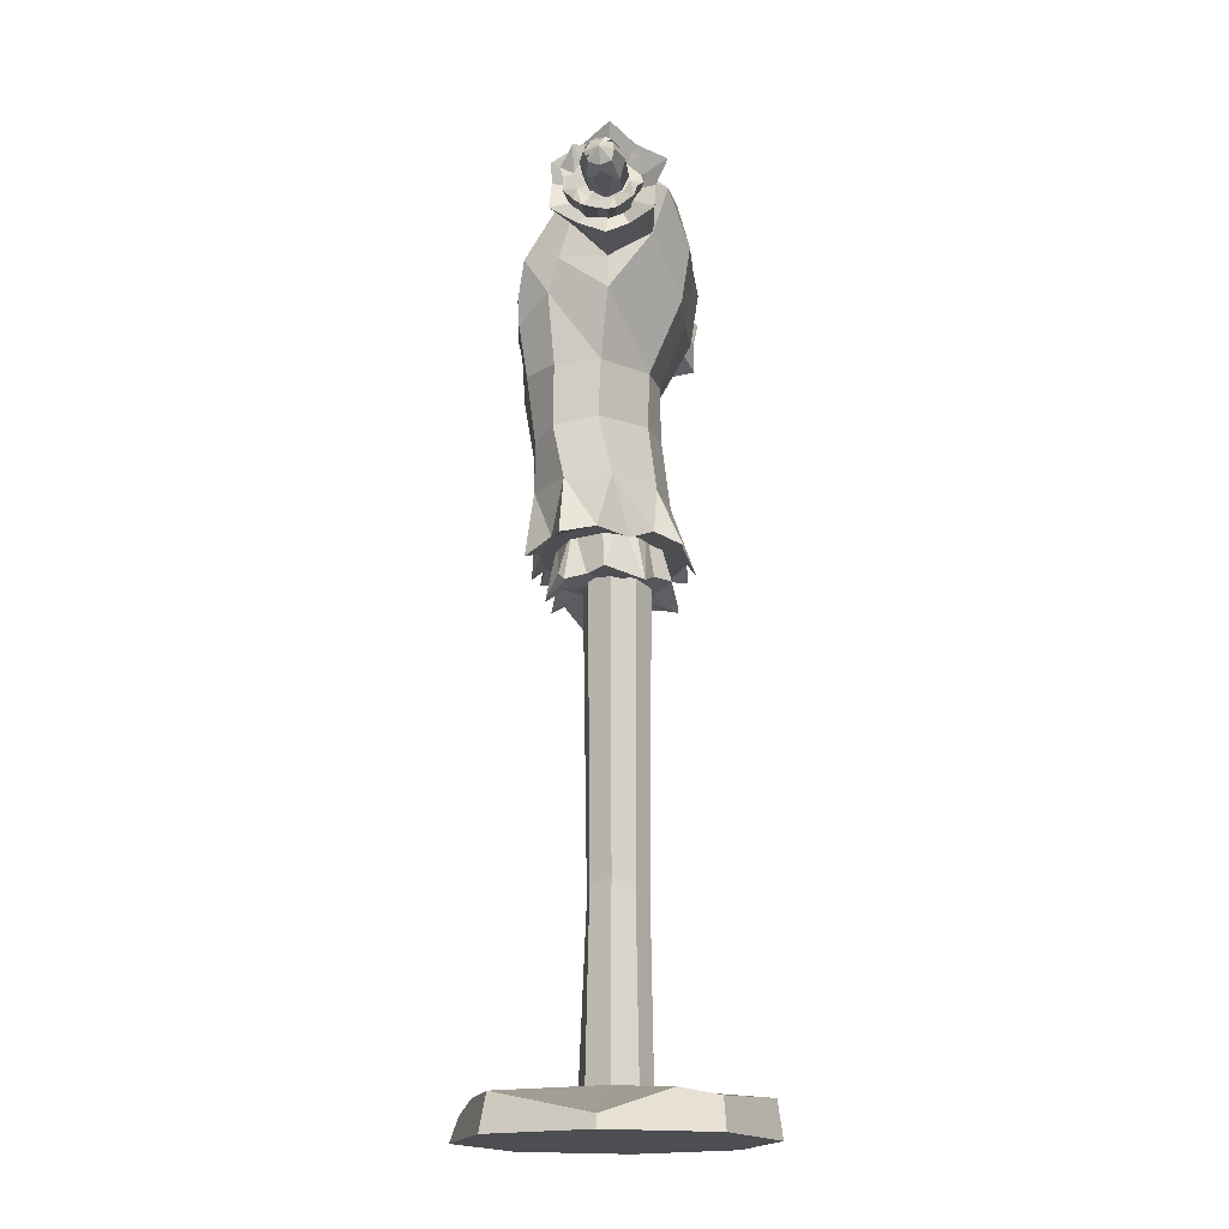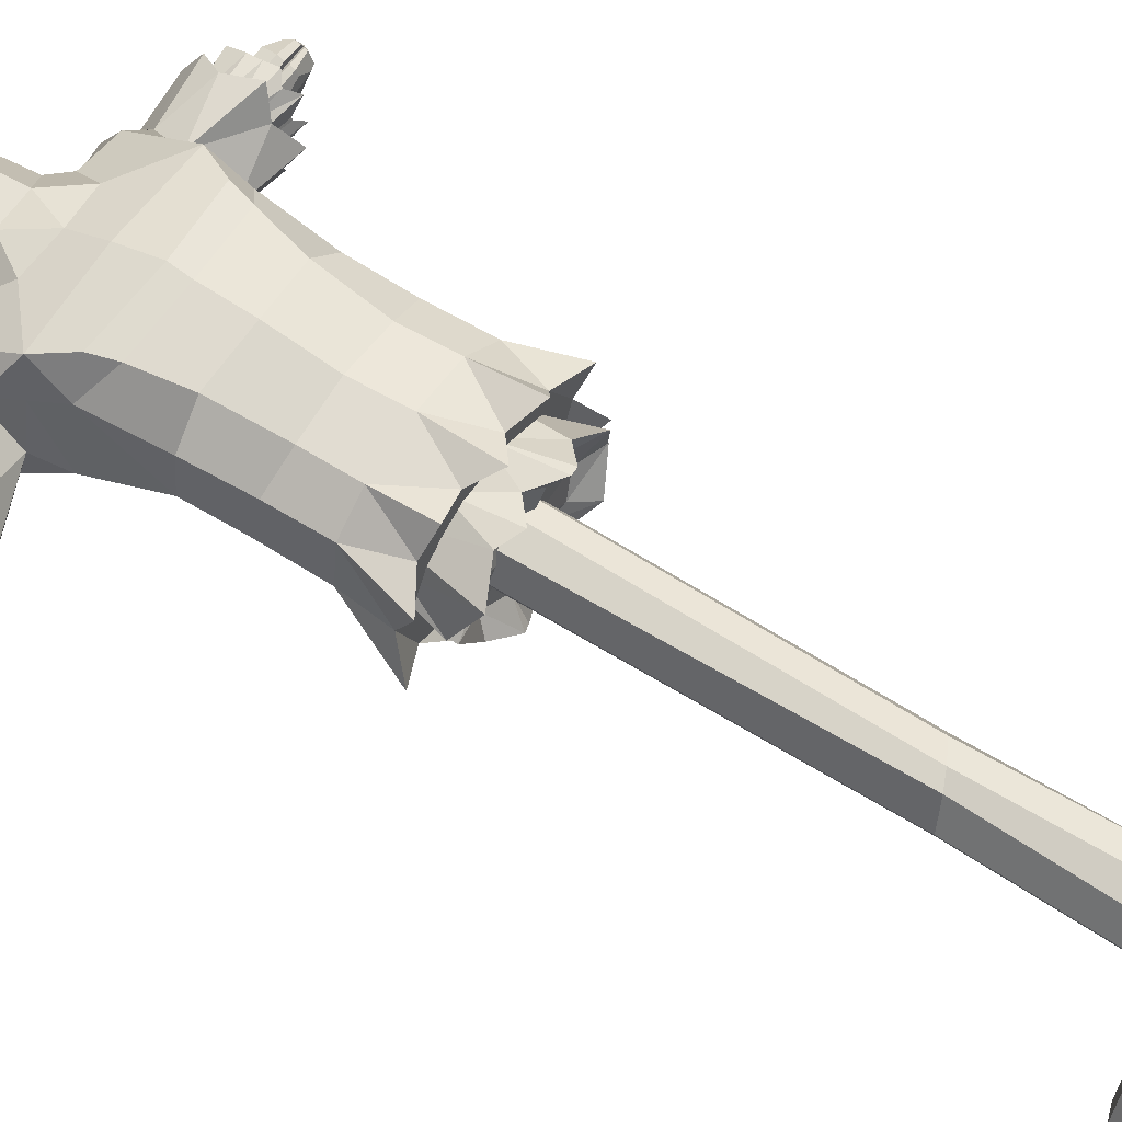
<metadata>
{"format":"obj","ext":"obj","renderer":"f3d","projection":"perspective","resolution":1024,"background":"white","views":[{"elev":-17.1,"azim":96.1,"up":"+Y"},{"elev":60.8,"azim":-57.0,"up":"+Z"}]}
</metadata>
<code>
v -23.63 136.7 -7.04
v -23.8 133.2 -7.04
v -24 129.2 -1.973
v -23.8 133.2 3.094
v -23.63 136.7 3.094
v -23.49 139.6 1.158
v -30.07 141.9 -3.33
v -31.26 138.7 3.774
v -30.98 135.8 4.117
v -30.89 135.2 4.026
v -31.28 130.9 3.077
v -32.16 128.8 -0.3916
v -32.44 129.7 -6.515
v -31.55 131.7 -7.224
v -31.47 135.6 -8.581
v -25.53 134.9 3.386
v -26.88 131.7 2.397
v -23.94 130.3 -5.105
v -31.34 140 -6.836
v -23.43 140.7 -1.973
v -32.28 141.5 1.993
v -31.74 141.7 -0.07749
v -23.94 130.3 1.158
v -23.87 131.8 -6.04
v -23.49 139.6 -5.105
v -31.73 141.5 -5.861
v -30.74 142.6 -1.556
v -32.24 137.2 4.966
v -32.4 129 2.122
v -31.82 128 -2.357
v -32.57 132.8 4.758
v -31.34 133.5 -8.926
v -32.19 137.1 -9.227
v -30.62 139.3 -4.781
v -31.12 136.9 -6.552
v -30.86 133.8 -6.56
v -31.23 131.3 -4.813
v -31.05 130.4 -1.97
v -30.77 131.3 0.8686
v -31.45 133.8 2.591
v -30.79 135.4 2.376
v -30.67 137.9 1.652
v -30.93 139.3 0.8785
v -30.57 140.2 -1.947
v -30.91 135.3 -1.948
v 32.64 133 -4.261
v 34.15 135.4 -5.236
v 33.59 137.7 -4.261
v 34.7 137.7 0.4424
v 34.15 135.4 1.417
v 34.15 133 0.4424
v 37.32 133.7 -3.593
v 37.32 135.5 -3.936
v 37.32 137.1 -3.593
v 37.32 136.9 -0.5804
v 37.32 135.4 0.4716
v 37.32 133.7 -0.2258
v 37.32 133 -1.91
v 38.68 135.4 -1.91
v 37.32 134.6 0.1355
v 37.32 134.2 -0.02896
v 34.15 134.4 1.014
v 34.15 133.8 0.7611
v 30.5 134.1 0.8738
v 37.65 134.6 -0.4399
v 34.15 132.7 -0.3808
v 34.15 132.7 -3.438
v 28.75 132.1 -1.91
v 36.21 132.7 -1.91
v 33.99 138.4 -2.584
v 30.4 138.7 -1.91
v 37.32 137.5 -2.612
v 37.87 136.4 -2.917
v 37.32 136.7 -3.681
v 33.74 137.1 -4.512
v 27.06 137.7 -4.261
v 36.55 136.7 -3.376
v 32.89 137.3 -4.12
v 29.85 133 0.4424
v 30.22 135.4 1.417
v 28.93 137.7 0.4424
v 27.62 138.7 -1.91
v 28.34 135.4 -5.236
v 29.04 133 -4.261
v 36.85 137.2 -1.572
v 34.63 137.9 -1.48
v 18.05 133.1 -4.118
v 18.01 135.4 -5.237
v 15.84 137.7 -4.076
v 15.01 138.5 -2.113
v 15.8 137.7 0.4391
v 18.21 135.2 1.127
v 19.6 133.2 0.3415
v 20.97 132.1 -1.91
v 0.2106 133.1 -4.222
v 0.2106 132.2 -1.911
v 0.2106 135.4 -5.158
v 0.2106 137.7 -4.154
v 0.2106 138.5 -1.954
v 0.2106 137.7 0.2852
v 0.2106 135.2 1.243
v 0.2106 133.2 0.155
v -32.64 135.5 -5.234
v -34.15 137.8 -4.177
v -33.59 138.7 -1.792
v -34.7 135.3 1.415
v -34.15 132.9 0.3579
v -34.15 132.1 -2.027
v -37.32 135.5 -4.289
v -37.32 137 -3.184
v -37.32 137.8 -1.826
v -37.32 135.5 0.1209
v -37.32 133.6 -0.2863
v -37.32 133 -1.994
v -37.32 133.8 -3.652
v -38.68 135.4 -1.91
v -37.32 133.3 -1.109
v -37.32 133.2 -1.512
v -34.15 132.6 -0.6284
v -34.15 132.4 -1.247
v -30.5 132.5 -0.9707
v -37.65 133.7 -1.516
v -34.15 132.4 -2.838
v -34.15 134.7 -4.922
v -28.75 133.1 -4.343
v -36.21 133.5 -3.894
v -33.99 138 -0.1403
v -30.4 137.7 0.5239
v -37.32 137.3 -0.8595
v -37.87 136.8 -1.859
v -37.32 137.6 -2.172
v -33.74 138.5 -2.405
v -27.06 138.7 -1.792
v -36.55 137.4 -1.931
v -32.89 138.3 -2.009
v -29.85 132.1 -2.027
v -30.22 132.9 0.3579
v -28.93 135.3 1.415
v -27.62 137.7 0.5239
v -28.34 137.8 -4.177
v -29.04 135.5 -5.234
v -36.85 136.4 -0.3569
v -34.63 136.8 0.2211
v -18.05 135.4 -5.065
v -18.01 137.8 -4.193
v -15.84 138.5 -1.745
v -15.01 137.6 0.1831
v -15.8 135.3 1.408
v -18.21 133 0.01221
v -19.6 132.3 -1.931
v -20.97 133.1 -4.337
v 21.14 139.6 -2.57
v 21.43 140 0.3942
v 21.72 136.1 4.249
v 21.39 131.5 1.476
v 21.11 131.1 -1.488
v 20.88 132.4 -4.093
v 28.39 135.8 -6.926
v 29.81 130.2 -3.585
v 29.56 130.2 -1.085
v 29.47 130.4 -0.6197
v 30.02 131.6 2.851
v 31.09 134.7 4.218
v 31.41 139.8 2.797
v 30.35 140.2 1.077
v 30.17 140.9 -2.336
v 23.33 131 -0.0652
v 24.96 132.2 2.418
v 21.65 138.6 2.999
v 29.91 139 -5.764
v 20.81 134.9 -5.343
v 30.92 131.4 -6.177
v 30.31 133.1 -6.511
v 21.62 133.4 3.667
v 21.53 139.3 1.663
v 20.91 137.7 -4.761
v 30.32 138 -6.979
v 29.14 134.3 -7.377
v 30.96 129.4 -2.28
v 31.35 132.6 4.261
v 30.73 136.5 4.68
v 31.45 130 1.415
v 30.08 141.4 -0.5557
v 30.96 141.2 -3.68
v 29.1 137.3 -4.931
v 29.73 139.1 -3.122
v 29.5 139.4 -0.5508
v 29.97 138.2 1.667
v 29.79 135.9 2.778
v 29.43 133.4 2.322
v 30.15 131.7 0.3876
v 29.36 131.7 -0.9395
v 29.16 132.1 -3.077
v 29.42 132.6 -4.331
v 29 134.9 -5.389
v 29.51 135.4 -1.322
v -3.613 88.9 -6.898
v 3.613 88.9 -6.898
v 9.459 88.9 -4.041
v 11.69 88.9 0.58
v 9.459 88.9 5.201
v -3.613 88.9 8.058
v -9.459 88.9 5.201
v -11.69 88.9 0.58
v -6.413 81.05 8.45
v 8.257 81.8 7.494
v 12.38 80.2 2.734
v 10.72 79.52 -5.669
v 6.802 81.16 -6.642
v -3.279 79.3 -9.39
v -8.753 80.77 -6.11
v -12.52 83.22 -1.299
v -7.041 85.73 7.406
v 0.1168 82.18 8.796
v 10.68 88.9 -2.006
v -0.1874 88.9 -6.687
v -11.58 78.66 6.007
v 3.613 88.9 8.058
v 6.445 88.9 -5.422
v -9.459 88.9 -4.041
v -10.83 88.9 2.869
v -11.84 81.79 -2.797
v -13.8 81.74 1.137
v -3.527 79.18 10.09
v 4.927 78.94 9.801
v 11.93 79.67 6.183
v -4.5 78.97 -9.164
v 3.645 78.8 10.06
v 13.81 80.98 0.03636
v 3.484 81.42 -8.977
v -7.541 82.32 -3.289
v -2.923 81.54 -5.72
v 5.023 82.38 -4.18
v 7.473 81.88 -3.333
v 9.25 82.33 0.5682
v 7.475 82.82 4.463
v 2.865 81.16 6.826
v -4.901 82.38 5.539
v -7.915 81.98 2.705
v -8.166 82.39 -1.186
v -0.02261 82.13 0.5978
v 0 130.1 12.95
v 8.214 140.8 -10.68
v 0.01084 141 -10.51
v 8.641 124.8 -11.29
v 0 124.4 -11.15
v 6.182 113.9 -6
v 0 114.1 -7.029
v 6.411 105 -5.794
v 0 105.1 -7.247
v 0 123.1 15.19
v 12.02 124.4 13.51
v 0 120 14.5
v 10.88 120.6 13.44
v 0 112.2 14.01
v 9.227 112.9 12.38
v 0 102.5 12.39
v 8.329 102.4 11.12
v 16.77 146.1 -2.325
v 15.5 141.3 5.032
v 20.35 143.3 -1.956
v 18.13 139.3 3.587
v 7.745 94.43 -7.201
v -0.8568 94.41 -8.531
v 0.486 94.43 12.19
v 8.638 94.41 11.14
v 17.29 128.7 -0.832
v 17.4 123.5 -0.8906
v 14.94 94.41 5.906
v 15.51 94.37 -1.319
v 14.58 104.1 0.8527
v 13.68 103.1 7.769
v 14.64 113.1 0.4708
v 14.04 112.8 7.58
v 15.14 124.1 8.482
v 16.51 129 6.741
v 14.76 129.7 12.2
v 19.63 139.8 -6.961
v 0.01084 136.2 10.34
v 6.806 137 9.292
v 9.847 143.1 3.146
v 10.11 145.9 -3.655
v 17.14 132.3 -7.683
v 16.62 139.7 -9.901
v 16.96 134.5 4.9
v 8.715 133.5 -12.59
v 0 133.3 -12.47
v -8.18 140.8 -10.67
v -8.641 124.8 -11.29
v -6.182 113.9 -6
v -6.411 105 -5.794
v -12.02 124.4 13.51
v -10.88 120.6 13.44
v -9.227 112.9 12.38
v -8.329 102.4 11.12
v -16.77 146.1 -2.325
v -15.5 141.3 5.032
v -21.27 142.5 -1.739
v -18.82 139.5 4.05
v -8.121 94.41 -6.812
v -8.33 94.37 11.12
v -18.31 128.8 -0.3688
v -17.4 123.5 -0.8906
v -13.42 94.41 7.357
v -14.43 94.41 0.2837
v -14.58 104.1 0.8527
v -13.68 103.1 7.769
v -14.64 113.1 0.4708
v -14.04 112.8 7.58
v -15.14 124.1 8.482
v -16.51 129 6.741
v -14.76 129.7 12.2
v -20.57 139.2 -6.568
v -6.782 137 9.286
v -10.01 142.9 4.051
v -10.43 145.9 -3.688
v -18.17 131.7 -7.27
v -16.62 139.7 -9.901
v -18.05 134.2 4.861
v -8.715 133.5 -12.59
v -0.8862 152.8 -4.92
v -0.07653 148.3 -7.116
v 5.094 154.2 -2.89
v 6.874 148.6 -5.445
v 8.397 146.8 1.37
v 3.022 142.9 8.442
v -6.456 153.5 -2.859
v -7.014 148.6 -5.441
v -8.628 146.4 3.269
v -2.979 142.9 8.442
v -30.24 143.8 -3.243
v -29.1 139 7.253
v -28.01 131.4 7.282
v -28.65 125.3 -2.935
v -29.72 137.7 -11
v -28.97 128.8 -10.39
v 29.53 144.4 -2.458
v 27.19 139.2 6.509
v 27.7 131.7 6.733
v 27.77 127.3 -1.73
v 29.51 137.7 -10.98
v 28.16 130.8 -8.872
v -8.678 85.37 12.54
v -16.35 83.41 7.307
v -18.33 83.51 -3.918
v -8.309 84.8 -10.58
v 0 83.51 -12.32
v 9.677 84.98 -11.22
v 18.33 83.51 -4.155
v 17.73 84.98 6.205
v 8.582 84.46 12.53
v 0 83.51 12.62
v -11.42 86.42 8.415
v -15.64 86.42 1.29
v -12.08 86.42 -7.02
v -4.133 86.42 -10.67
v 4.133 86.42 -10.67
v 12.08 86.42 -7.123
v 15.64 86.42 0.9068
v 11.42 86.42 8.145
v 3.723 86.42 10.93
v -3.723 86.42 10.92
v 26.96 142.4 1.669
v 25.8 130 2.784
v 27.43 141.5 -6.007
v 26.15 129.3 -5.018
v 26.82 135 -8.953
v 26 136.5 6.525
v -27.47 142.1 1.843
v -26.32 128.3 2.246
v -27.95 140.6 -7.074
v -26.66 127.2 -6.64
v -27.33 133.4 -10.51
v -26.52 136 7.29
v -25.55 134.5 -1.978
v 23.7 135.4 -2.011
v 7.398 152 2.384
v -6.929 151.8 3.345
v 2.699 148 8.537
v -2.804 148.5 7.905
v 3.91 86.42 1.05
v -3.908 86.42 1.146
v 3.308 154.9 -1.214
v -0.5785 155.2 -3.331
v 1.869 152.1 6.06
v -3.854 155.2 -0.7874
v -0.8517 152.1 6.552
v 4.651 154.6 2.252
v -4.566 154.2 2.875
v 0.09299 155.3 1.365
v 2.679 34.7 -3.346
v 3.162 112.5 -3.836
v -0.749 112.5 -5.779
v -0.7179 34.88 -5.139
v -4.173 33.09 -3.264
v -4.706 112.5 -3.759
v -6.105 112.5 -0.3456
v -5.351 32.66 -0.4199
v -3.158 33.45 3.588
v -4.836 112.5 4.087
v -0.3681 112.5 5.277
v -0.7362 34.52 4.136
v 2.98 112.5 3.911
v 2.444 36.08 3.35
v 4.382 36.96 -0.03856
v 5.03 112.5 0
v -0.7393 7.387 -5.58
v 3.132 7.373 -3.856
v -6.142 7.35 -0.1377
v -4.62 7.376 -3.819
v -0.745 7.31 5.267
v -4.298 7.321 3.927
v 3.07 7.319 3.866
v 4.84 7.346 -0.01135
v -0.749 0 23.76
v -0.749 0 0
v 23.01 0 0
v 16.05 0 16.8
v 16.05 0 -16.8
v -0.749 0 -23.76
v -0.7093 5.914 -22.94
v 13.4 5.099 -16.27
v -17.55 0 -16.8
v -24.51 0 0
v -17.55 0 16.8
v -15.13 5.871 15.47
v 14.95 5.87 15.89
v -3.016 6.225 17.98
v -0.7383 3.812 22.39
v -5.845 5.867 19.72
v 4.756 5.867 19.64
v 10.92 6.835 -0.0237
v 17.66 5.899 -10.32
v 22.74 2.061 -0.01632
v -22.32 5.32 0.7584
v -19.25 6.209 -0.4724
v -16.93 4.138 -16.03
v -15.28 6.075 -14.34
f 16 9 10
f 17 31 11
f 23 29 12
f 18 30 13
f 24 13 14
f 5 8 28
f 23 11 29
f 4 17 23
f 3 12 30
f 2 15 1
f 25 19 26
f 20 7 27
f 1 19 25
f 20 22 6
f 5 16 4
f 25 26 7 20
f 20 27 22
f 6 21 8
f 6 22 21
f 5 28 9 16
f 5 6 8
f 4 31 17
f 4 16 10 31
f 23 17 11
f 3 30 18
f 3 23 12
f 18 13 24
f 2 32 15
f 2 24 14 32
f 1 33 19
f 1 15 33
f 26 19 34
f 19 33 35 34
f 33 15 35
f 15 32 35
f 32 36 35
f 32 14 37 36
f 14 13 37
f 13 38 37
f 13 30 38
f 30 12 38
f 12 29 38
f 29 39 38
f 29 11 39
f 11 31 39
f 31 40 39
f 31 10 41 40
f 10 9 41
f 9 28 42 41
f 28 8 42
f 8 21 43 42
f 21 44 43
f 21 22 44
f 22 27 44
f 27 7 44
f 7 34 44
f 7 26 34
f 34 35 45
f 35 36 45
f 36 37 45
f 37 38 45
f 38 39 45
f 39 40 45
f 40 41 45
f 41 42 45
f 42 43 45
f 43 44 45
f 44 34 45
f 78 76 48
f 71 49 86 70
f 46 47 53 52
f 77 78 48 54
f 48 70 72 54
f 49 55 85 86
f 49 50 56 55
f 61 63 51 57
f 67 69 68
f 52 53 59
f 73 77 54
f 54 72 59 73
f 55 56 59
f 56 60 65 59
f 57 58 59
f 58 52 59
f 50 62 60 56
f 63 61 65 64
f 59 65 61 57
f 65 60 62 64
f 69 67 46 52 58
f 51 66 69 58 57
f 59 72 85 55
f 53 74 73 59
f 47 75 74 53
f 73 74 77
f 74 75 78 77
f 75 76 78
f 69 66 68
f 79 68 66 51
f 64 79 51 63
f 80 64 62 50
f 81 80 50 49
f 82 81 49 71
f 76 82 71 70 48
f 83 76 75 47
f 84 83 47 46
f 68 84 46 67
f 86 85 72 70
f 87 95 97 88
f 88 97 98 89
f 89 98 99 90
f 90 99 100 91
f 91 100 101 92
f 92 101 102 93
f 93 102 96 94
f 87 88 83 84
f 89 90 82 76
f 91 92 80 81
f 92 93 79 64 80
f 94 87 84 68
f 93 94 68 79
f 90 91 81 82
f 88 89 76 83
f 96 95 87 94
f 135 105 133
f 128 127 143 106
f 103 109 110 104
f 134 111 105 135
f 105 111 129 127
f 106 143 142 112
f 106 112 113 107
f 118 114 108 120
f 124 125 126
f 109 116 110
f 130 111 134
f 111 130 116 129
f 112 116 113
f 113 116 122 117
f 114 116 115
f 115 116 109
f 107 113 117 119
f 120 121 122 118
f 116 114 118 122
f 122 121 119 117
f 126 115 109 103 124
f 108 114 115 126 123
f 116 112 142 129
f 110 116 130 131
f 104 110 131 132
f 130 134 131
f 131 134 135 132
f 132 135 133
f 126 125 123
f 136 108 123 125
f 121 120 108 136
f 137 107 119 121
f 138 106 107 137
f 139 128 106 138
f 133 105 127 128 139
f 140 104 132 133
f 141 103 104 140
f 125 124 103 141
f 143 127 129 142
f 144 145 98 97
f 145 146 99 98
f 146 147 100 99
f 147 148 101 100
f 148 149 102 101
f 149 150 96 102
f 150 151 95 96
f 144 141 140 145
f 146 133 139 147
f 148 138 137 149
f 149 137 121 136 150
f 151 125 141 144
f 150 136 125 151
f 147 139 138 148
f 145 140 133 146
f 95 151 144 97
f 167 160 161
f 168 182 162
f 174 180 163
f 169 181 164
f 175 164 165
f 156 159 179
f 174 162 180
f 155 168 174
f 154 163 181
f 153 166 152
f 176 170 177
f 171 158 178
f 152 170 176
f 171 173 157
f 156 167 155
f 176 177 158 171
f 171 178 173
f 157 172 159
f 157 173 172
f 156 179 160 167
f 156 157 159
f 155 182 168
f 155 167 161 182
f 174 168 162
f 154 181 169
f 154 174 163
f 169 164 175
f 153 183 166
f 153 175 165 183
f 152 184 170
f 152 166 184
f 177 170 185
f 170 184 186 185
f 184 166 186
f 166 183 186
f 183 187 186
f 183 165 188 187
f 165 164 188
f 164 189 188
f 164 181 189
f 181 163 189
f 163 180 189
f 180 190 189
f 180 162 190
f 162 182 190
f 182 191 190
f 182 161 192 191
f 161 160 192
f 160 179 193 192
f 179 159 193
f 159 172 194 193
f 172 195 194
f 172 173 195
f 173 178 195
f 178 158 195
f 158 185 195
f 158 177 185
f 185 186 196
f 186 187 196
f 187 188 196
f 188 189 196
f 189 190 196
f 190 191 196
f 191 192 196
f 192 193 196
f 193 194 196
f 194 195 196
f 195 185 196
f 201 226 207
f 215 229 208
f 219 208 209
f 216 230 210
f 220 227 211
f 221 223 217
f 202 205 224
f 203 213 202
f 218 228 225
f 201 206 226
f 197 210 227
f 220 211 222
f 204 212 223
f 218 206 201
f 220 212 204
f 202 214 218
f 220 222 212
f 204 223 221
f 203 217 205 213
f 203 221 217
f 202 224 214
f 202 213 205
f 218 225 206
f 218 214 228
f 200 229 215
f 200 201 207 229
f 199 208 219
f 199 215 208
f 198 230 216
f 198 219 209 230
f 197 227 220
f 197 216 210
f 222 211 231
f 211 227 231
f 227 232 231
f 227 210 232
f 210 230 232
f 230 233 232
f 230 209 233
f 209 208 233
f 208 234 233
f 208 229 234
f 229 235 234
f 229 207 235
f 207 226 235
f 226 236 235
f 226 206 236
f 206 225 236
f 225 237 236
f 225 228 237
f 228 214 237
f 214 224 238
f 224 205 238
f 205 217 239 238
f 217 223 239
f 223 212 239
f 212 240 239
f 212 222 240
f 222 231 240
f 231 232 241
f 232 233 241
f 233 234 241
f 234 235 241
f 235 236 241
f 236 237 241
f 237 214 241
f 214 238 241
f 238 239 241
f 239 240 241
f 240 231 241
f 280 277 260 281
f 243 286 287 244
f 246 245 247 248
f 247 249 250 248
f 242 251 252 277
f 251 253 254 252
f 253 255 256 254
f 255 257 258 256
f 282 281 260 259
f 259 260 262 261
f 250 249 263 264
f 257 265 266 258
f 268 276 275 273
f 276 268 267
f 274 273 275
f 274 272 271 273
f 254 256 274 275
f 275 277 252 254
f 277 275 276 285
f 260 277 285 262
f 242 277 280 279
f 256 258 272 274
f 273 271 249 247
f 278 283 284
f 286 284 283 245
f 284 286 243
f 263 249 271 270
f 268 247 245 283
f 247 268 273
f 283 267 268
f 259 261 278 284
f 284 243 282 259
f 287 286 245 246
f 297 312 314 315
f 288 244 287 320
f 290 289 246 248
f 290 248 250 291
f 292 251 242 312
f 251 292 293 253
f 253 293 294 255
f 255 294 295 257
f 297 315 316 296
f 299 297 296 298
f 300 291 250 264
f 257 295 301 265
f 310 311 303 308
f 303 311 302
f 309 310 308
f 307 306 305 304
f 309 308 306 307
f 293 310 309 294
f 292 312 310 293
f 311 310 312 319
f 297 299 319 312
f 314 312 242 279
f 294 309 307 295
f 304 301 295 307
f 291 306 308 290
f 317 313 318
f 317 318 320 289
f 320 318 288
f 306 291 300 305
f 308 303 290
f 289 290 303 317
f 317 303 302
f 296 318 313 298
f 316 288 318 296
f 287 246 289 320
f 258 266 269 272
f 272 269 270 271
f 330 279 326
f 328 322 244 288
f 329 328 316 315
f 288 316 328
f 370 319 333
f 372 302 334
f 374 299 332
f 369 298 331
f 331 298 371
f 313 373 335
f 279 330 314
f 314 330 329 315
f 324 243 244 322
f 280 281 325 326
f 325 281 282 324
f 243 324 282
f 285 364 339
f 267 366 340
f 262 368 338
f 261 363 337
f 337 365 261
f 367 278 341
f 279 280 326
f 343 353 362
f 301 353 343
f 304 354 344
f 305 355 345
f 300 356 346
f 264 357 347
f 263 358 348
f 270 359 349
f 269 360 350
f 266 361 351
f 362 301 343
f 265 362 352
f 353 304 344
f 354 353 344
f 301 304 353
f 354 305 345
f 355 354 345
f 356 355 346
f 304 305 354
f 355 300 346
f 357 356 347
f 305 300 355
f 356 264 347
f 357 263 348
f 358 357 348
f 300 264 356
f 264 263 357
f 358 270 349
f 359 358 349
f 360 359 350
f 359 269 350
f 361 360 351
f 270 269 359
f 360 266 351
f 362 361 352
f 269 266 360
f 361 265 352
f 359 381 358
f 381 357 358
f 266 265 361
f 362 265 301
f 358 263 270
f 278 365 341
f 363 262 338
f 261 262 363
f 339 368 285
f 285 368 262
f 364 267 340
f 267 364 285
f 366 283 342
f 283 367 342
f 261 365 278
f 267 283 366
f 283 278 367
f 299 369 332
f 371 313 335
f 333 319 374
f 298 369 299
f 302 370 334
f 374 319 299
f 317 372 336
f 302 319 370
f 371 298 313
f 373 317 336
f 317 373 313
f 302 372 317
f 369 331 375
f 370 333 375
f 331 371 375
f 372 334 375
f 373 336 375
f 333 374 375
f 332 369 375
f 334 370 375
f 371 335 375
f 336 372 375
f 335 373 375
f 374 332 375
f 337 363 376
f 339 364 376
f 365 337 376
f 340 366 376
f 342 367 376
f 368 339 376
f 363 338 376
f 364 340 376
f 341 365 376
f 366 342 376
f 367 341 376
f 338 368 376
f 380 330 326 379
f 323 324 322 321
f 328 327 321 322
f 377 325 324 323
f 325 377 379 326
f 329 378 327 328
f 378 329 330 380
f 384 390 388 383
f 356 357 382
f 381 382 357
f 354 355 382
f 382 355 356
f 359 360 381
f 361 381 360
f 382 381 362
f 362 381 361
f 354 382 353
f 362 353 382
f 387 389 378 380
f 385 387 380 379
f 388 385 379 377
f 383 388 377 323
f 384 383 323 321
f 386 384 321 327
f 389 386 327 378
f 390 385 388
f 389 390 384 386
f 389 387 390
f 390 387 385
f 276 267 285
f 311 319 302
f 415 416 417 418
f 405 391 392 406
f 392 391 394 393
f 393 394 395 396
f 396 395 398 397
f 397 398 399 400
f 400 399 402 401
f 401 402 404 403
f 403 404 405 406
f 419 420 421 422
f 423 424 435 437
f 424 425 426 435
f 420 423 437 421
f 408 407 394 391
f 410 409 398 395
f 412 411 402 399
f 411 413 404 402
f 414 408 391 405
f 413 414 405 404
f 409 412 399 398
f 407 410 395 394
f 419 417 416 420
f 424 416 415 425
f 420 416 424 423
f 407 408 422 421
f 409 410 438 436
f 431 428 429
f 433 432 434
f 412 409 436 426
f 410 407 421 438
f 431 411 428
f 411 430 428
f 425 415 429 430
f 431 418 427
f 408 414 432 433
f 414 413 427 432
f 418 417 434 427
f 417 419 433 434
f 435 436 438 437
f 421 437 438
f 426 436 435
f 434 432 427
f 429 428 430
f 413 411 431 427
f 411 412 426 430
f 425 430 426
f 415 418 431 429
f 433 419 422
f 408 433 422

</code>
